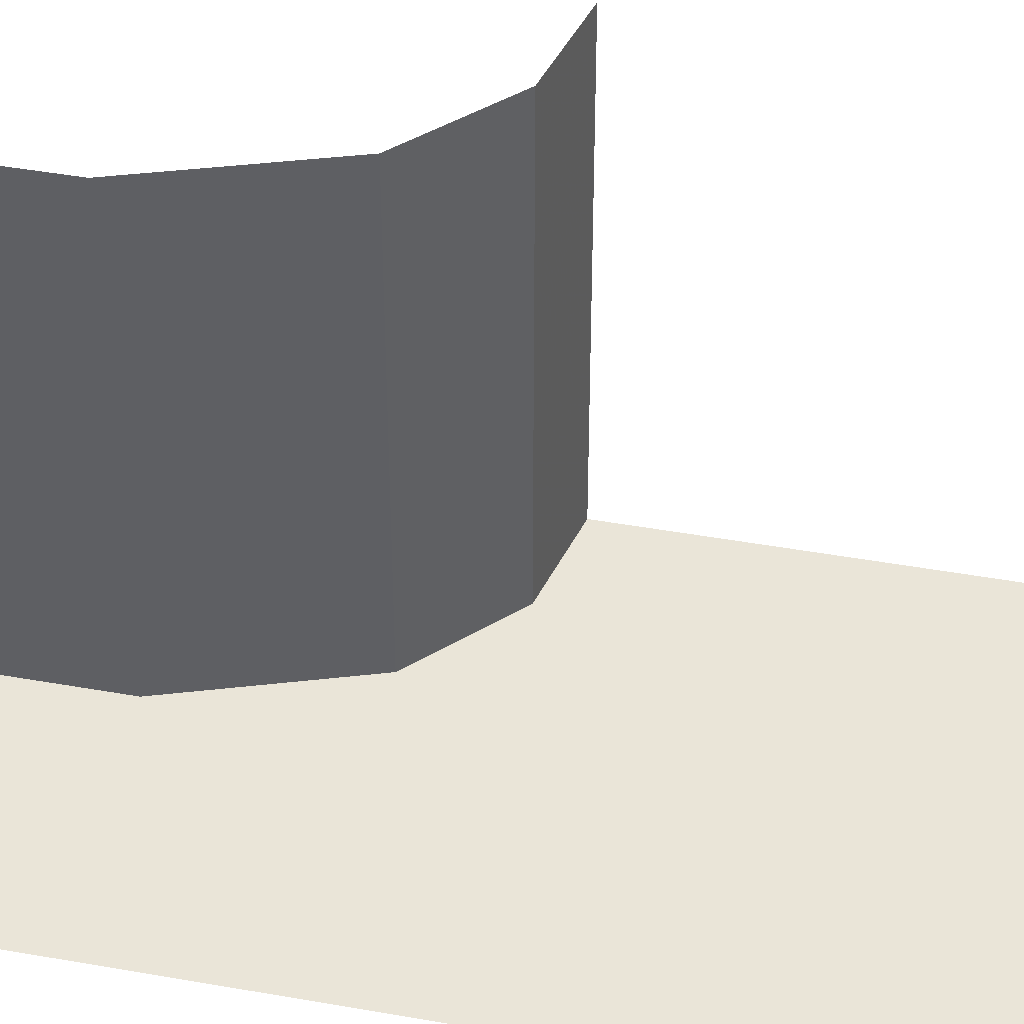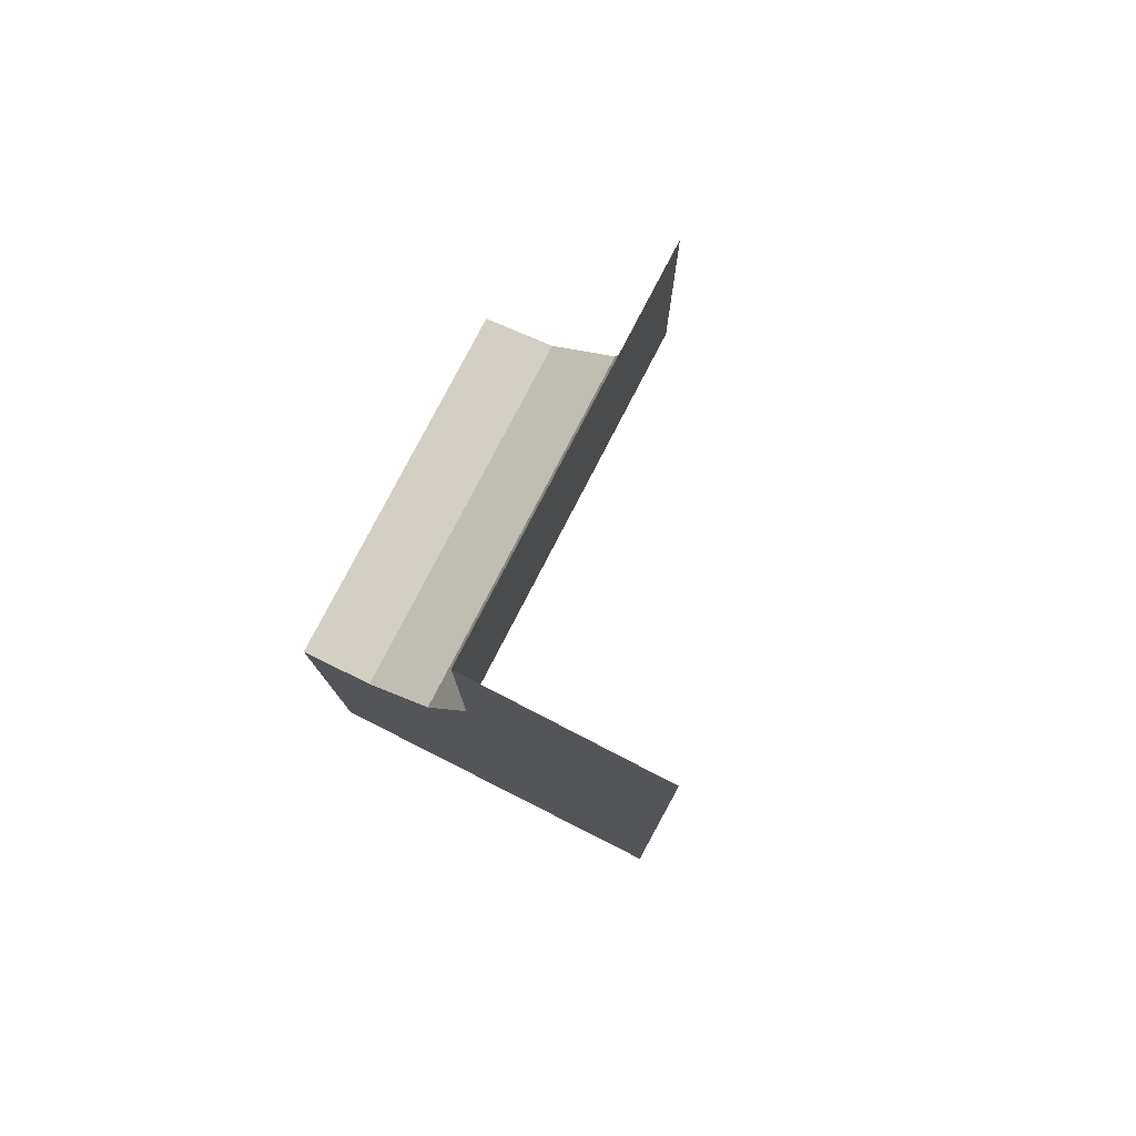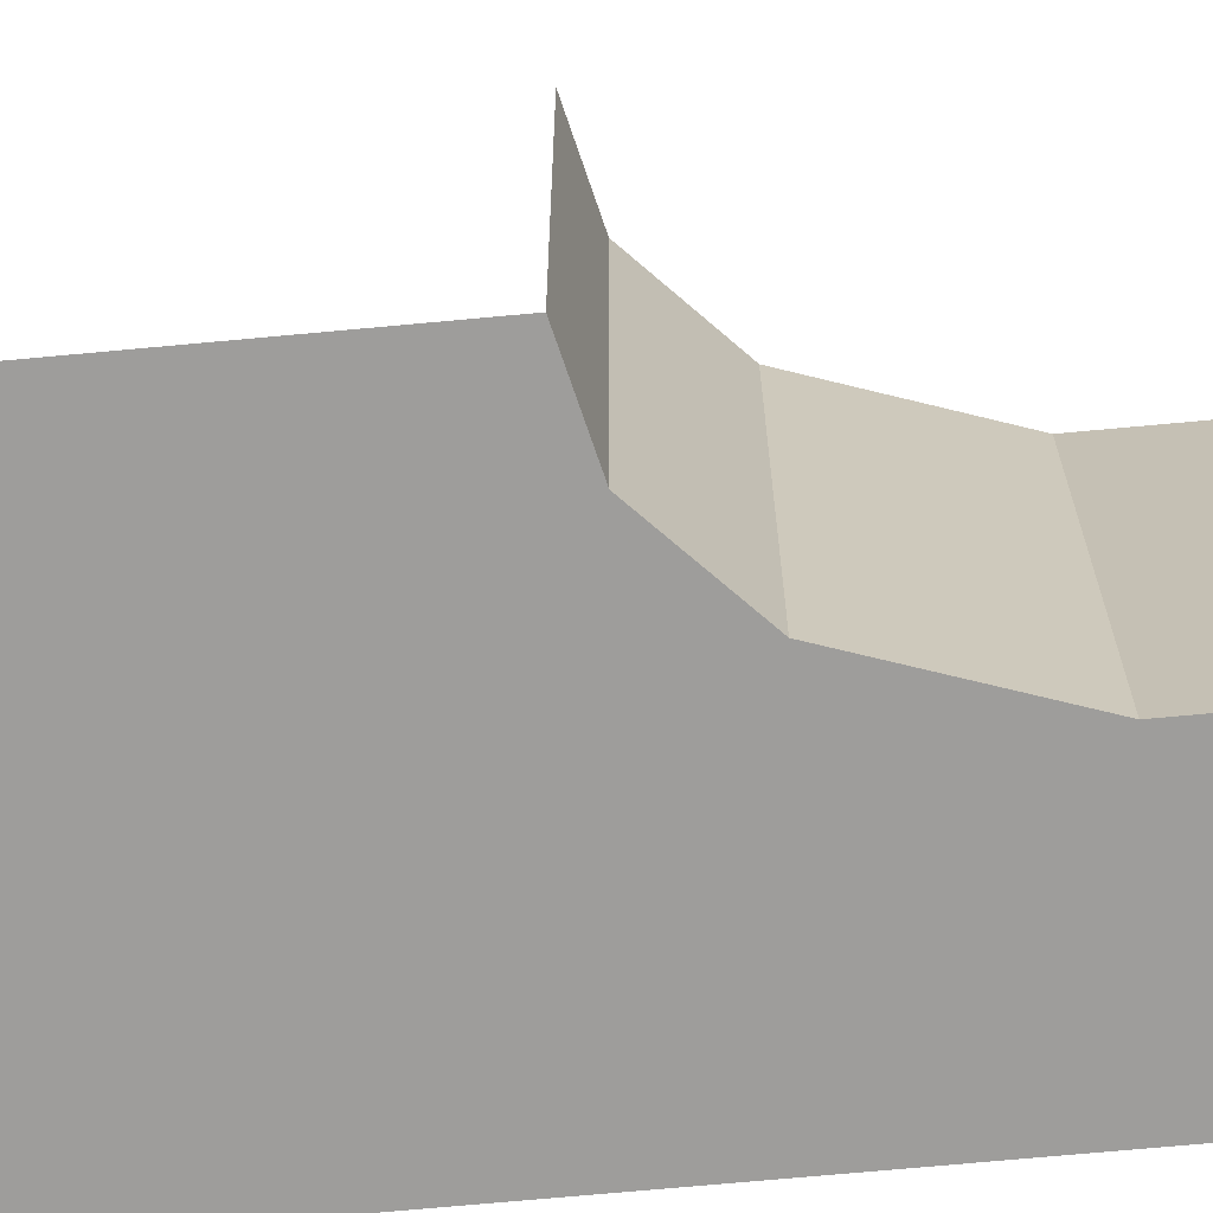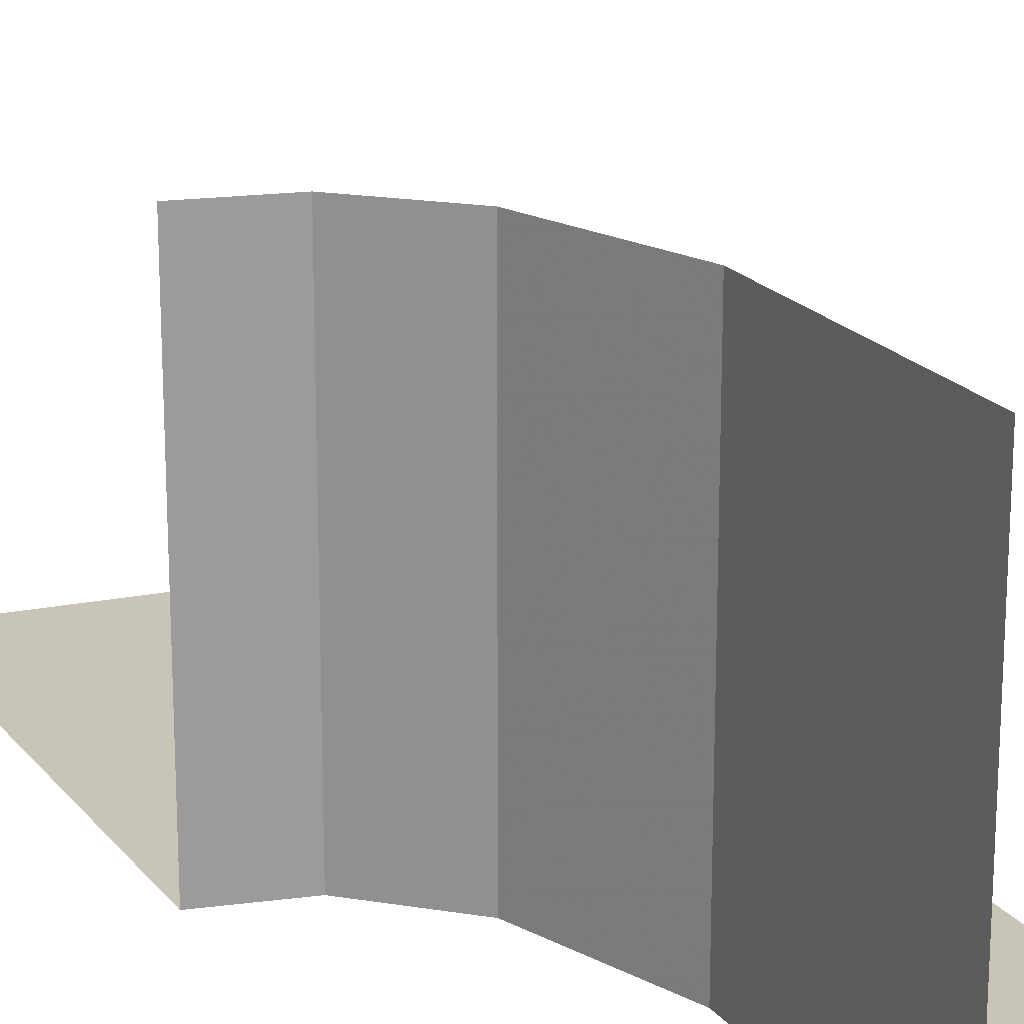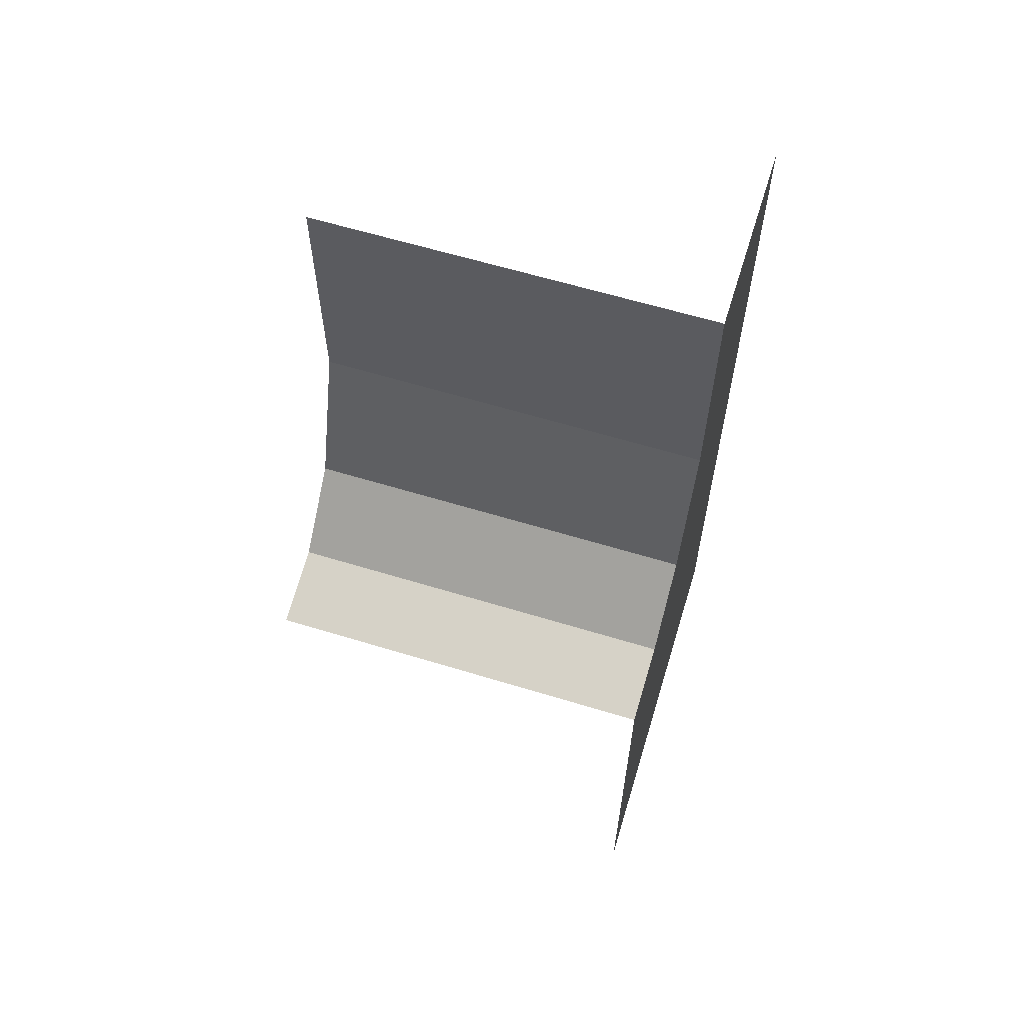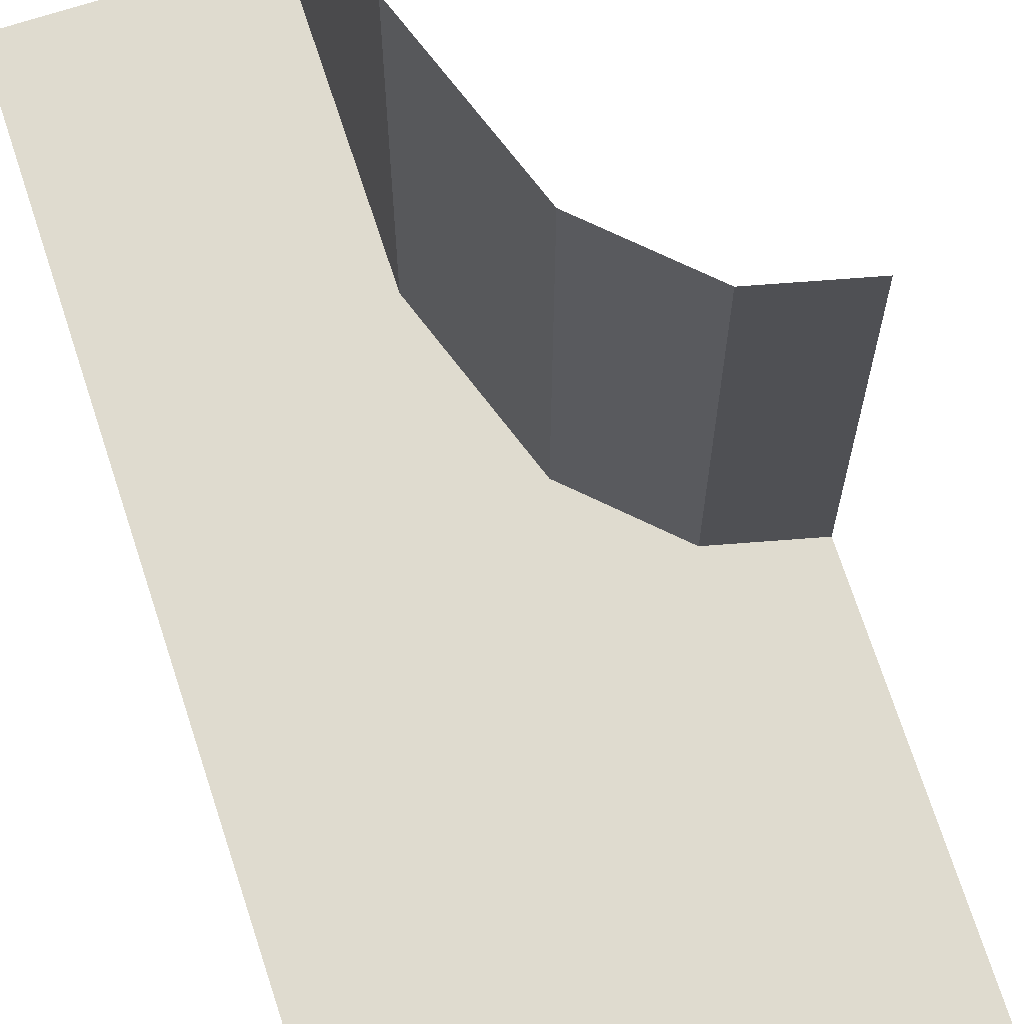
<metadata>
{"format":"obj","ext":"obj","renderer":"f3d","projection":"perspective","resolution":1024,"background":"white","views":[{"elev":44.9,"azim":-78.3,"up":"+Z"},{"elev":78.5,"azim":-152.7,"up":"+Y"},{"elev":-70.4,"azim":95.3,"up":"+Z"},{"elev":20.1,"azim":153.0,"up":"+Z"},{"elev":62.2,"azim":107.2,"up":"+Y"},{"elev":70.4,"azim":-17.9,"up":"+Z"}]}
</metadata>
<code>
o object/3005
v -64 -208 -64
v 64 -208 -64
v 64 -304 -64
v -64 -288 -64
v -64 -80 -64
v -64 0 -64
v 0 0 -64
v 0 -80 -64
v 16 -126 -64
v 39 -148 -64
v 64 -154 -64
v 39 -148 64
v 64 -154 64
v 16 -126 64
v 0 -80 64
v 0 0 64
v 64 -336 -64
v 64 48 -64
v 64 -80 -64
v -64 48 -64
v 64 -208 -64
f 1 2 3
f 1 3 4
f 5 6 7
f 5 7 8
f 5 8 1
f 1 8 9
f 1 9 10
f 1 10 11
f 1 11 2
f 11 10 12
f 11 12 13
f 10 9 14
f 10 14 12
f 9 8 15
f 9 15 14
f 8 7 16
f 8 16 15

</code>
